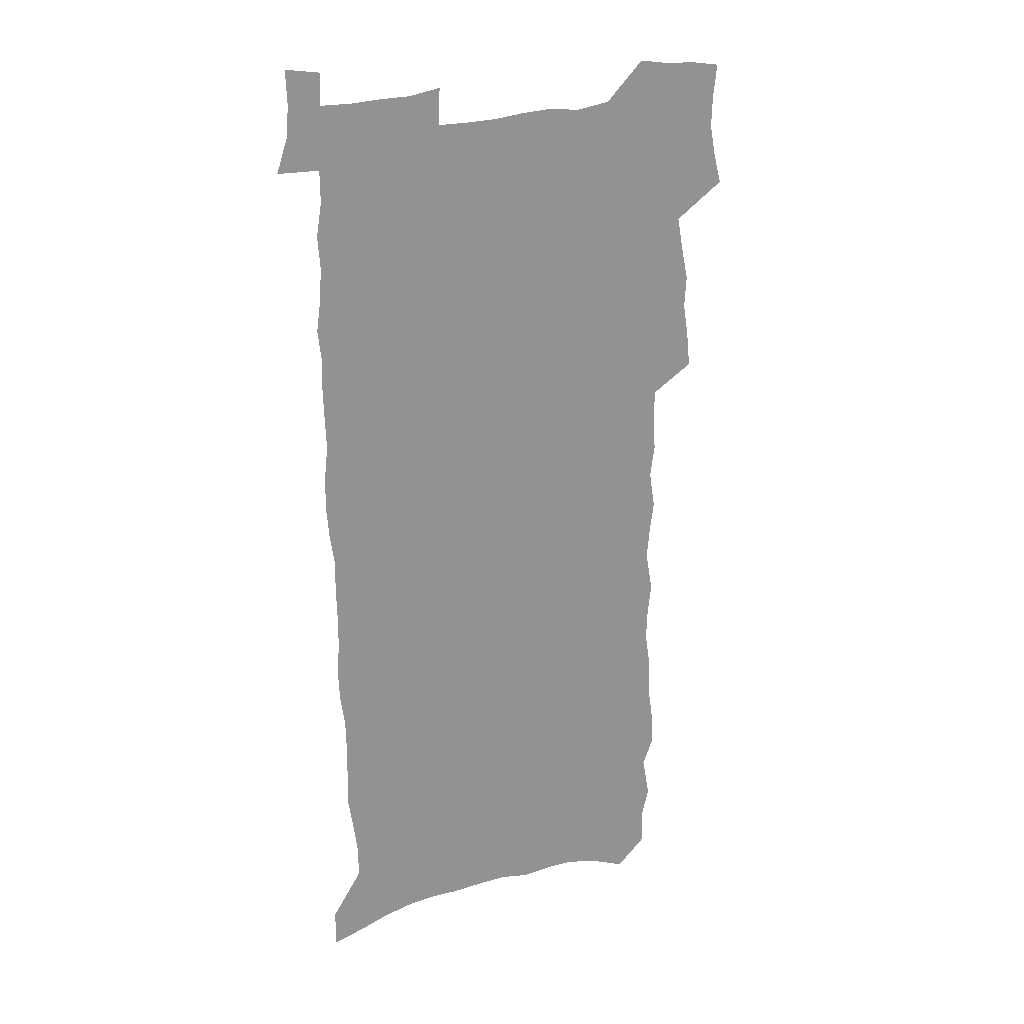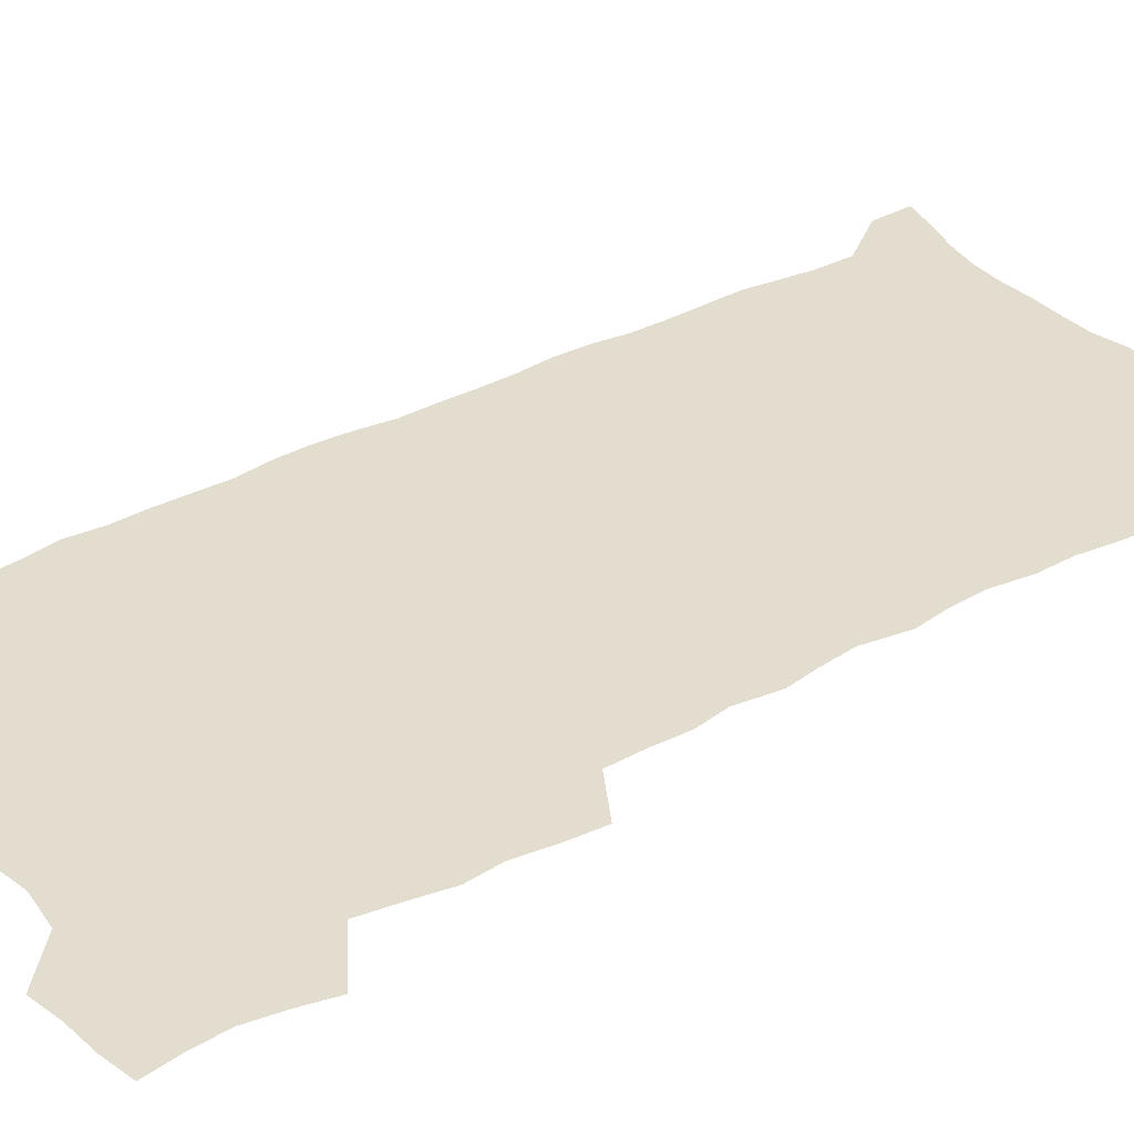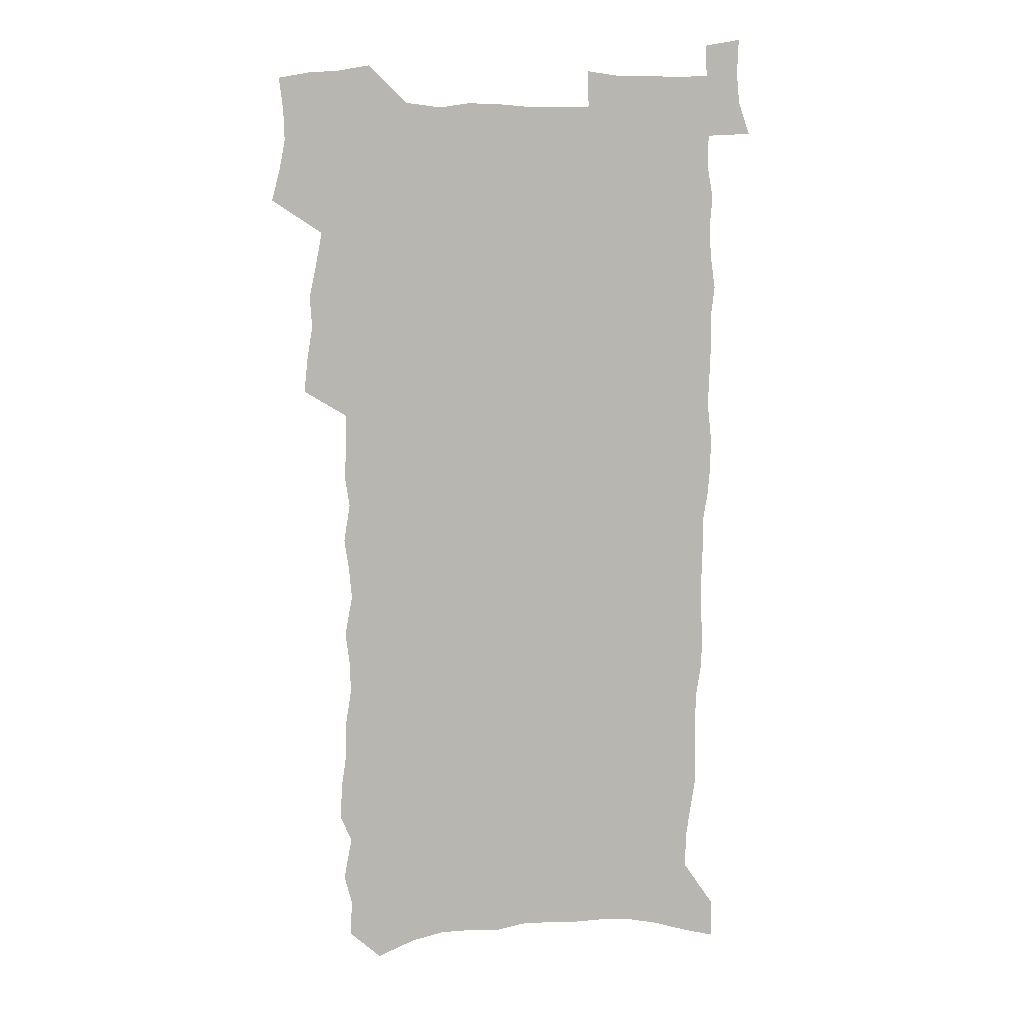
<metadata>
{"format":"obj","ext":"obj","renderer":"f3d","projection":"perspective","resolution":1024,"background":"white","views":[{"elev":24.0,"azim":151.9,"up":"+Y"},{"elev":34.8,"azim":-126.6,"up":"+Z"},{"elev":9.1,"azim":-4.5,"up":"+Y"}]}
</metadata>
<code>
v 458 523.2 0
v 461.8 537.7 0
v 464.7 552.4 0
v 464.2 567.1 0
v 462.3 582.6 0
v 472.4 428 0
v 474 444 0
v 476.7 460.3 0
v 475.7 475.4 0
v 479.1 491.3 0
v 482 507 0
v 481.7 521.6 0
v 478.3 537.1 0
v 483.1 551.3 0
v 480.4 567 0
v 476.8 585.2 0
v 492 141.4 0
v 492.7 158.8 0
v 489.1 172.4 0
v 492.8 192.6 0
v 487.6 205.1 0
v 488.3 221.6 0
v 490.9 239.4 0
v 490.9 255.1 0
v 493.7 272.8 0
v 493.1 288.1 0
v 491.3 302.7 0
v 494.8 322 0
v 493.5 336.9 0
v 491.3 351.7 0
v 494.2 369.6 0
v 492 384.4 0
v 492.9 400.4 0
v 492.9 415.7 0
v 495.6 432.3 0
v 495 447.1 0
v 496.9 462.5 0
v 496.9 477.3 0
v 496.7 492.1 0
v 498.8 507.4 0
v 498.3 522.1 0
v 498.8 536.8 0
v 497.2 552.4 0
v 494.9 568.6 0
v 491.8 586.2 0
v 506.9 128.6 0
v 511.2 151.3 0
v 513.8 170.7 0
v 511 184.2 0
v 511.9 201.5 0
v 512 217.6 0
v 514.5 235.5 0
v 515.3 251.5 0
v 515 266.5 0
v 513.6 280.8 0
v 513.3 296.1 0
v 510.5 309.9 0
v 511.6 326.5 0
v 512.3 342.6 0
v 512 358 0
v 512.5 373.8 0
v 514 389.8 0
v 514.3 404.6 0
v 511.1 418.6 0
v 512.4 434.2 0
v 513.8 449.5 0
v 513.7 463.8 0
v 511.8 478.1 0
v 514 493 0
v 514.4 507.6 0
v 515 522 0
v 514 537 0
v 512.3 552.7 0
v 510.1 569 0
v 506.4 588.8 0
v 524.7 136.6 0
v 526.8 156 0
v 529.6 176.8 0
v 527.9 190.8 0
v 529.3 208.4 0
v 530.5 225.3 0
v 530.9 240.9 0
v 531.2 256.5 0
v 531.1 271.5 0
v 530.5 286.3 0
v 529.9 301.2 0
v 529.9 316.5 0
v 530.1 331.9 0
v 529.8 346.9 0
v 529.3 361.7 0
v 529.3 376.9 0
v 529.6 391.9 0
v 529.4 406.7 0
v 528.8 421.2 0
v 529 436 0
v 528.4 450.3 0
v 528.7 464.8 0
v 531.4 479.8 0
v 530.3 493.7 0
v 530.2 507.9 0
v 529.9 522.2 0
v 529.9 536.5 0
v 528.2 552 0
v 524.7 570.8 0
v 540.1 140.8 0
v 542.2 160.9 0
v 543.5 179.5 0
v 545.8 199.1 0
v 545.9 214.6 0
v 546.2 230.2 0
v 546.3 245.2 0
v 545.9 259.8 0
v 545.6 274.5 0
v 545.5 289.7 0
v 545.1 304.5 0
v 545.6 320.1 0
v 544.8 334.2 0
v 544.6 349.1 0
v 544.4 363.7 0
v 545.1 379.4 0
v 544.3 393.4 0
v 545.8 409.2 0
v 545.1 423.1 0
v 545.3 437.6 0
v 545.7 452 0
v 545.7 466.1 0
v 545.4 480.2 0
v 545.3 494.2 0
v 545.2 508.1 0
v 544.6 522.2 0
v 545.6 535.9 0
v 543 552.5 0
v 541.5 568.6 0
v 554.2 141.5 0
v 555.9 161.1 0
v 558.2 183.3 0
v 559.9 202.6 0
v 559.9 217.5 0
v 560.6 233.4 0
v 560.2 247.5 0
v 560.2 262.6 0
v 560 277.3 0
v 559.5 291.6 0
v 559.8 307.2 0
v 559.1 321.2 0
v 559.3 336.3 0
v 559.1 350.9 0
v 558.4 364.5 0
v 559.3 380.5 0
v 559.2 395 0
v 559.9 410 0
v 559.8 424.1 0
v 559.5 438.1 0
v 560 452.6 0
v 560 466.5 0
v 559.8 480.5 0
v 559.7 494.5 0
v 559.6 508.4 0
v 559.3 522.3 0
v 559.6 535.9 0
v 558.3 551.3 0
v 555.8 570.7 0
v 568.2 140.9 0
v 571 166.6 0
v 571.7 183.8 0
v 572.8 202.6 0
v 574.1 221.5 0
v 574.1 235.5 0
v 573.8 249.2 0
v 573.8 263.9 0
v 573.8 279 0
v 573.7 293.8 0
v 573.5 308.6 0
v 573.7 323.7 0
v 573.4 338 0
v 572.5 351.6 0
v 573.8 367.8 0
v 574.1 382.5 0
v 574 396.4 0
v 574 410.7 0
v 574 424.8 0
v 574 438.9 0
v 574.4 453.3 0
v 573.9 467.1 0
v 574 480.9 0
v 574.2 494.9 0
v 574 508.6 0
v 573.7 522.6 0
v 573.4 536.7 0
v 572.5 552.1 0
v 570.8 570.2 0
v 583.1 144.3 0
v 584.8 168.4 0
v 585.6 186.2 0
v 586.2 203.8 0
v 586.8 219.9 0
v 587 236.2 0
v 587.1 250.2 0
v 587.2 264.2 0
v 587.4 280.8 0
v 587.1 294.3 0
v 587.2 309.8 0
v 587.2 324 0
v 587.4 339.5 0
v 587.2 353.6 0
v 587.5 368.3 0
v 587.5 382.1 0
v 587.8 396.9 0
v 587.8 411 0
v 587.9 425.1 0
v 587.9 438.9 0
v 588 453.4 0
v 588.2 467.3 0
v 588 481.2 0
v 588 495 0
v 588.1 508.9 0
v 587.9 522.7 0
v 587.6 536.8 0
v 587 552.1 0
v 586 568.9 0
v 597.4 144.7 0
v 598.3 167.4 0
v 599.1 188 0
v 599.4 203.8 0
v 599.7 219.4 0
v 599.6 236.8 0
v 600.5 249.1 0
v 600.5 264 0
v 600.5 280.6 0
v 600.5 294.8 0
v 600.7 309.1 0
v 600.7 323.8 0
v 600.7 340.5 0
v 600.9 353.7 0
v 601.3 369.1 0
v 601.3 383.1 0
v 601.6 396.8 0
v 601.6 411.1 0
v 601.7 425 0
v 601.7 439 0
v 601.9 453.7 0
v 602 467.4 0
v 602 481.3 0
v 602 495.2 0
v 602.1 509.1 0
v 602 522.8 0
v 601.8 536.4 0
v 601.2 553.2 0
v 600.7 568.9 0
v 611.5 144.5 0
v 611.9 165 0
v 612.5 186.6 0
v 612.7 204.3 0
v 613 218.6 0
v 613.2 234.4 0
v 613.5 250.4 0
v 613.7 263.7 0
v 613.7 280.7 0
v 613.8 294.8 0
v 614.2 308.8 0
v 614.3 324.1 0
v 614.4 339.2 0
v 614.5 354.6 0
v 614.8 368.5 0
v 615.3 382.2 0
v 615.3 397 0
v 615.5 410.8 0
v 615.7 424.9 0
v 615.6 439.5 0
v 615.8 453.4 0
v 615.9 467.4 0
v 616.1 481.3 0
v 616.4 495.4 0
v 616.1 509.5 0
v 616.1 523.4 0
v 615.8 537.4 0
v 615.8 552.4 0
v 615.4 569.3 0
v 614.9 586.5 0
v 625.7 145.5 0
v 625.7 168.7 0
v 626.3 183.7 0
v 625.7 203.8 0
v 626.4 217.9 0
v 627 232.4 0
v 626.9 248.6 0
v 627 264.3 0
v 627.3 279 0
v 627.8 292.8 0
v 627.9 307.9 0
v 628.1 323.2 0
v 627.9 338.8 0
v 628 353.7 0
v 628.4 367.9 0
v 629.1 381.7 0
v 629.3 396.1 0
v 629.4 410.5 0
v 629.8 424.5 0
v 630.6 438.3 0
v 629.9 453.3 0
v 629.7 467.3 0
v 630.2 481.3 0
v 630.5 495.4 0
v 630.5 509.6 0
v 630.4 523.7 0
v 630.3 538 0
v 630.3 552.5 0
v 630.4 567.8 0
v 630.3 584.2 0
v 639.9 145 0
v 639.3 166.7 0
v 639.9 182.5 0
v 640.1 199.2 0
v 640.6 214.7 0
v 640.9 230.2 0
v 640.7 246.5 0
v 642.4 260.2 0
v 641.5 276.9 0
v 640.9 293.4 0
v 641.4 307.3 0
v 642.3 321.4 0
v 642.3 336.6 0
v 644 350.4 0
v 642.8 366.2 0
v 643.9 380.1 0
v 645 394.1 0
v 644.2 409.3 0
v 644.2 423.8 0
v 644.6 438.1 0
v 644.1 452.7 0
v 645.7 466.7 0
v 644.7 481.2 0
v 645.3 495.4 0
v 645.3 509.7 0
v 645.3 524 0
v 645 538.4 0
v 645.1 553.1 0
v 645 567.8 0
v 645 584.3 0
v 654.2 142.6 0
v 652.6 165.5 0
v 654.2 179.5 0
v 655.1 194.6 0
v 655 211.3 0
v 655 227.4 0
v 655.8 242.5 0
v 656.6 257.5 0
v 656.4 273.5 0
v 657.3 288.3 0
v 657.8 303.2 0
v 656.6 319.3 0
v 658.7 333 0
v 659.4 347.5 0
v 657.6 364.1 0
v 659.3 378 0
v 660.2 392.5 0
v 659.3 407.8 0
v 659.4 422.4 0
v 660.5 436.7 0
v 660.2 451.4 0
v 661.6 465.8 0
v 660.6 480.7 0
v 660.5 495.1 0
v 660.7 509.6 0
v 661.7 524.3 0
v 660.7 539.1 0
v 660.3 554 0
v 659.6 568.4 0
v 659.7 583.8 0
v 669.4 138.3 0
v 668.3 158.6 0
v 669.2 174.5 0
v 669.7 190.9 0
v 671.6 205.3 0
v 673.8 219.6 0
v 673.6 235.8 0
v 673.5 251.9 0
v 673.9 267.4 0
v 676 281.7 0
v 676.8 296.8 0
v 675.7 313.2 0
v 675.7 328.7 0
v 676.1 343.8 0
v 676.1 359.4 0
v 678.3 373.8 0
v 679.5 388.5 0
v 679.4 403.9 0
v 677.7 419.9 0
v 678.3 434.7 0
v 678.8 449.6 0
v 678.5 464.6 0
v 680.2 479.3 0
v 678.1 494.6 0
v 677.2 509.5 0
v 678.4 524.3 0
v 675.9 540.1 0
v 676 555.1 0
v 674.9 569.6 0
v 674.5 584.4 0
v 673.9 599.2 0
v 684 135.1 0
v 683.9 152.9 0
v 696.3 556 0
v 691.1 571.5 0
v 689.8 585.9 0
v 690.5 602 0
f 11 12 1
f 1 12 2
f 12 13 2
f 2 13 3
f 13 14 3
f 3 14 4
f 14 15 4
f 4 15 5
f 15 16 5
f 34 35 6
f 6 35 7
f 35 36 7
f 7 36 8
f 36 37 8
f 8 37 9
f 37 38 9
f 9 38 10
f 38 39 10
f 10 39 11
f 39 40 11
f 11 40 12
f 40 41 12
f 12 41 13
f 41 42 13
f 13 42 14
f 42 43 14
f 14 43 15
f 43 44 15
f 15 44 16
f 44 45 16
f 46 47 17
f 17 47 18
f 47 48 18
f 18 48 19
f 48 49 19
f 19 49 20
f 49 50 20
f 20 50 21
f 50 51 21
f 21 51 22
f 51 52 22
f 22 52 23
f 52 53 23
f 23 53 24
f 53 54 24
f 24 54 25
f 54 55 25
f 25 55 26
f 55 56 26
f 26 56 27
f 56 57 27
f 27 57 28
f 57 58 28
f 28 58 29
f 58 59 29
f 29 59 30
f 59 60 30
f 30 60 31
f 60 61 31
f 31 61 32
f 61 62 32
f 32 62 33
f 62 63 33
f 33 63 34
f 63 64 34
f 34 64 35
f 64 65 35
f 35 65 36
f 65 66 36
f 36 66 37
f 66 67 37
f 37 67 38
f 67 68 38
f 38 68 39
f 68 69 39
f 39 69 40
f 69 70 40
f 40 70 41
f 70 71 41
f 41 71 42
f 71 72 42
f 42 72 43
f 72 73 43
f 43 73 44
f 73 74 44
f 44 74 45
f 74 75 45
f 46 76 47
f 76 77 47
f 47 77 48
f 77 78 48
f 48 78 49
f 78 79 49
f 49 79 50
f 79 80 50
f 50 80 51
f 80 81 51
f 51 81 52
f 81 82 52
f 52 82 53
f 82 83 53
f 53 83 54
f 83 84 54
f 54 84 55
f 84 85 55
f 55 85 56
f 85 86 56
f 56 86 57
f 86 87 57
f 57 87 58
f 87 88 58
f 58 88 59
f 88 89 59
f 59 89 60
f 89 90 60
f 60 90 61
f 90 91 61
f 61 91 62
f 91 92 62
f 62 92 63
f 92 93 63
f 63 93 64
f 93 94 64
f 64 94 65
f 94 95 65
f 65 95 66
f 95 96 66
f 66 96 67
f 96 97 67
f 67 97 68
f 97 98 68
f 68 98 69
f 98 99 69
f 69 99 70
f 99 100 70
f 70 100 71
f 100 101 71
f 71 101 72
f 101 102 72
f 72 102 73
f 102 103 73
f 73 103 74
f 103 104 74
f 74 104 75
f 76 105 77
f 105 106 77
f 77 106 78
f 106 107 78
f 78 107 79
f 107 108 79
f 79 108 80
f 108 109 80
f 80 109 81
f 109 110 81
f 81 110 82
f 110 111 82
f 82 111 83
f 111 112 83
f 83 112 84
f 112 113 84
f 84 113 85
f 113 114 85
f 85 114 86
f 114 115 86
f 86 115 87
f 115 116 87
f 87 116 88
f 116 117 88
f 88 117 89
f 117 118 89
f 89 118 90
f 118 119 90
f 90 119 91
f 119 120 91
f 91 120 92
f 120 121 92
f 92 121 93
f 121 122 93
f 93 122 94
f 122 123 94
f 94 123 95
f 123 124 95
f 95 124 96
f 124 125 96
f 96 125 97
f 125 126 97
f 97 126 98
f 126 127 98
f 98 127 99
f 127 128 99
f 99 128 100
f 128 129 100
f 100 129 101
f 129 130 101
f 101 130 102
f 130 131 102
f 102 131 103
f 131 132 103
f 103 132 104
f 132 133 104
f 105 134 106
f 134 135 106
f 106 135 107
f 135 136 107
f 107 136 108
f 136 137 108
f 108 137 109
f 137 138 109
f 109 138 110
f 138 139 110
f 110 139 111
f 139 140 111
f 111 140 112
f 140 141 112
f 112 141 113
f 141 142 113
f 113 142 114
f 142 143 114
f 114 143 115
f 143 144 115
f 115 144 116
f 144 145 116
f 116 145 117
f 145 146 117
f 117 146 118
f 146 147 118
f 118 147 119
f 147 148 119
f 119 148 120
f 148 149 120
f 120 149 121
f 149 150 121
f 121 150 122
f 150 151 122
f 122 151 123
f 151 152 123
f 123 152 124
f 152 153 124
f 124 153 125
f 153 154 125
f 125 154 126
f 154 155 126
f 126 155 127
f 155 156 127
f 127 156 128
f 156 157 128
f 128 157 129
f 157 158 129
f 129 158 130
f 158 159 130
f 130 159 131
f 159 160 131
f 131 160 132
f 160 161 132
f 132 161 133
f 161 162 133
f 134 163 135
f 163 164 135
f 135 164 136
f 164 165 136
f 136 165 137
f 165 166 137
f 137 166 138
f 166 167 138
f 138 167 139
f 167 168 139
f 139 168 140
f 168 169 140
f 140 169 141
f 169 170 141
f 141 170 142
f 170 171 142
f 142 171 143
f 171 172 143
f 143 172 144
f 172 173 144
f 144 173 145
f 173 174 145
f 145 174 146
f 174 175 146
f 146 175 147
f 175 176 147
f 147 176 148
f 176 177 148
f 148 177 149
f 177 178 149
f 149 178 150
f 178 179 150
f 150 179 151
f 179 180 151
f 151 180 152
f 180 181 152
f 152 181 153
f 181 182 153
f 153 182 154
f 182 183 154
f 154 183 155
f 183 184 155
f 155 184 156
f 184 185 156
f 156 185 157
f 185 186 157
f 157 186 158
f 186 187 158
f 158 187 159
f 187 188 159
f 159 188 160
f 188 189 160
f 160 189 161
f 189 190 161
f 161 190 162
f 190 191 162
f 163 192 164
f 192 193 164
f 164 193 165
f 193 194 165
f 165 194 166
f 194 195 166
f 166 195 167
f 195 196 167
f 167 196 168
f 196 197 168
f 168 197 169
f 197 198 169
f 169 198 170
f 198 199 170
f 170 199 171
f 199 200 171
f 171 200 172
f 200 201 172
f 172 201 173
f 201 202 173
f 173 202 174
f 202 203 174
f 174 203 175
f 203 204 175
f 175 204 176
f 204 205 176
f 176 205 177
f 205 206 177
f 177 206 178
f 206 207 178
f 178 207 179
f 207 208 179
f 179 208 180
f 208 209 180
f 180 209 181
f 209 210 181
f 181 210 182
f 210 211 182
f 182 211 183
f 211 212 183
f 183 212 184
f 212 213 184
f 184 213 185
f 213 214 185
f 185 214 186
f 214 215 186
f 186 215 187
f 215 216 187
f 187 216 188
f 216 217 188
f 188 217 189
f 217 218 189
f 189 218 190
f 218 219 190
f 190 219 191
f 219 220 191
f 192 221 193
f 221 222 193
f 193 222 194
f 222 223 194
f 194 223 195
f 223 224 195
f 195 224 196
f 224 225 196
f 196 225 197
f 225 226 197
f 197 226 198
f 226 227 198
f 198 227 199
f 227 228 199
f 199 228 200
f 228 229 200
f 200 229 201
f 229 230 201
f 201 230 202
f 230 231 202
f 202 231 203
f 231 232 203
f 203 232 204
f 232 233 204
f 204 233 205
f 233 234 205
f 205 234 206
f 234 235 206
f 206 235 207
f 235 236 207
f 207 236 208
f 236 237 208
f 208 237 209
f 237 238 209
f 209 238 210
f 238 239 210
f 210 239 211
f 239 240 211
f 211 240 212
f 240 241 212
f 212 241 213
f 241 242 213
f 213 242 214
f 242 243 214
f 214 243 215
f 243 244 215
f 215 244 216
f 244 245 216
f 216 245 217
f 245 246 217
f 217 246 218
f 246 247 218
f 218 247 219
f 247 248 219
f 219 248 220
f 248 249 220
f 221 250 222
f 250 251 222
f 222 251 223
f 251 252 223
f 223 252 224
f 252 253 224
f 224 253 225
f 253 254 225
f 225 254 226
f 254 255 226
f 226 255 227
f 255 256 227
f 227 256 228
f 256 257 228
f 228 257 229
f 257 258 229
f 229 258 230
f 258 259 230
f 230 259 231
f 259 260 231
f 231 260 232
f 260 261 232
f 232 261 233
f 261 262 233
f 233 262 234
f 262 263 234
f 234 263 235
f 263 264 235
f 235 264 236
f 264 265 236
f 236 265 237
f 265 266 237
f 237 266 238
f 266 267 238
f 238 267 239
f 267 268 239
f 239 268 240
f 268 269 240
f 240 269 241
f 269 270 241
f 241 270 242
f 270 271 242
f 242 271 243
f 271 272 243
f 243 272 244
f 272 273 244
f 244 273 245
f 273 274 245
f 245 274 246
f 274 275 246
f 246 275 247
f 275 276 247
f 247 276 248
f 276 277 248
f 248 277 249
f 277 278 249
f 250 280 251
f 280 281 251
f 251 281 252
f 281 282 252
f 252 282 253
f 282 283 253
f 253 283 254
f 283 284 254
f 254 284 255
f 284 285 255
f 255 285 256
f 285 286 256
f 256 286 257
f 286 287 257
f 257 287 258
f 287 288 258
f 258 288 259
f 288 289 259
f 259 289 260
f 289 290 260
f 260 290 261
f 290 291 261
f 261 291 262
f 291 292 262
f 262 292 263
f 292 293 263
f 263 293 264
f 293 294 264
f 264 294 265
f 294 295 265
f 265 295 266
f 295 296 266
f 266 296 267
f 296 297 267
f 267 297 268
f 297 298 268
f 268 298 269
f 298 299 269
f 269 299 270
f 299 300 270
f 270 300 271
f 300 301 271
f 271 301 272
f 301 302 272
f 272 302 273
f 302 303 273
f 273 303 274
f 303 304 274
f 274 304 275
f 304 305 275
f 275 305 276
f 305 306 276
f 276 306 277
f 306 307 277
f 277 307 278
f 307 308 278
f 278 308 279
f 308 309 279
f 280 310 281
f 310 311 281
f 281 311 282
f 311 312 282
f 282 312 283
f 312 313 283
f 283 313 284
f 313 314 284
f 284 314 285
f 314 315 285
f 285 315 286
f 315 316 286
f 286 316 287
f 316 317 287
f 287 317 288
f 317 318 288
f 288 318 289
f 318 319 289
f 289 319 290
f 319 320 290
f 290 320 291
f 320 321 291
f 291 321 292
f 321 322 292
f 292 322 293
f 322 323 293
f 293 323 294
f 323 324 294
f 294 324 295
f 324 325 295
f 295 325 296
f 325 326 296
f 296 326 297
f 326 327 297
f 297 327 298
f 327 328 298
f 298 328 299
f 328 329 299
f 299 329 300
f 329 330 300
f 300 330 301
f 330 331 301
f 301 331 302
f 331 332 302
f 302 332 303
f 332 333 303
f 303 333 304
f 333 334 304
f 304 334 305
f 334 335 305
f 305 335 306
f 335 336 306
f 306 336 307
f 336 337 307
f 307 337 308
f 337 338 308
f 308 338 309
f 338 339 309
f 310 340 311
f 340 341 311
f 311 341 312
f 341 342 312
f 312 342 313
f 342 343 313
f 313 343 314
f 343 344 314
f 314 344 315
f 344 345 315
f 315 345 316
f 345 346 316
f 316 346 317
f 346 347 317
f 317 347 318
f 347 348 318
f 318 348 319
f 348 349 319
f 319 349 320
f 349 350 320
f 320 350 321
f 350 351 321
f 321 351 322
f 351 352 322
f 322 352 323
f 352 353 323
f 323 353 324
f 353 354 324
f 324 354 325
f 354 355 325
f 325 355 326
f 355 356 326
f 326 356 327
f 356 357 327
f 327 357 328
f 357 358 328
f 328 358 329
f 358 359 329
f 329 359 330
f 359 360 330
f 330 360 331
f 360 361 331
f 331 361 332
f 361 362 332
f 332 362 333
f 362 363 333
f 333 363 334
f 363 364 334
f 334 364 335
f 364 365 335
f 335 365 336
f 365 366 336
f 336 366 337
f 366 367 337
f 337 367 338
f 367 368 338
f 338 368 339
f 368 369 339
f 340 370 341
f 370 371 341
f 341 371 342
f 371 372 342
f 342 372 343
f 372 373 343
f 343 373 344
f 373 374 344
f 344 374 345
f 374 375 345
f 345 375 346
f 375 376 346
f 346 376 347
f 376 377 347
f 347 377 348
f 377 378 348
f 348 378 349
f 378 379 349
f 349 379 350
f 379 380 350
f 350 380 351
f 380 381 351
f 351 381 352
f 381 382 352
f 352 382 353
f 382 383 353
f 353 383 354
f 383 384 354
f 354 384 355
f 384 385 355
f 355 385 356
f 385 386 356
f 356 386 357
f 386 387 357
f 357 387 358
f 387 388 358
f 358 388 359
f 388 389 359
f 359 389 360
f 389 390 360
f 360 390 361
f 390 391 361
f 361 391 362
f 391 392 362
f 362 392 363
f 392 393 363
f 363 393 364
f 393 394 364
f 364 394 365
f 394 395 365
f 365 395 366
f 395 396 366
f 366 396 367
f 396 397 367
f 367 397 368
f 397 398 368
f 368 398 369
f 398 399 369
f 370 401 371
f 401 402 371
f 371 402 372
f 397 403 398
f 403 404 398
f 398 404 399
f 404 405 399
f 399 405 400
f 405 406 400

</code>
